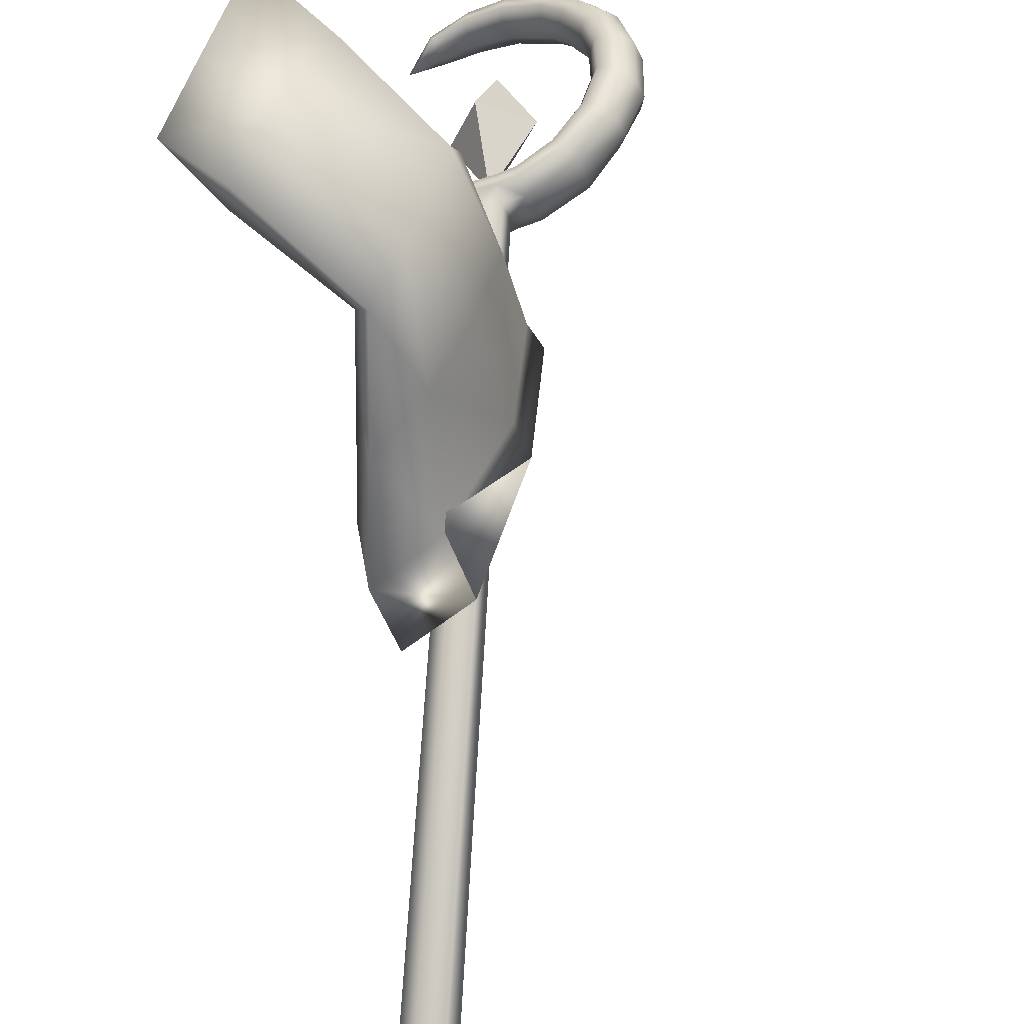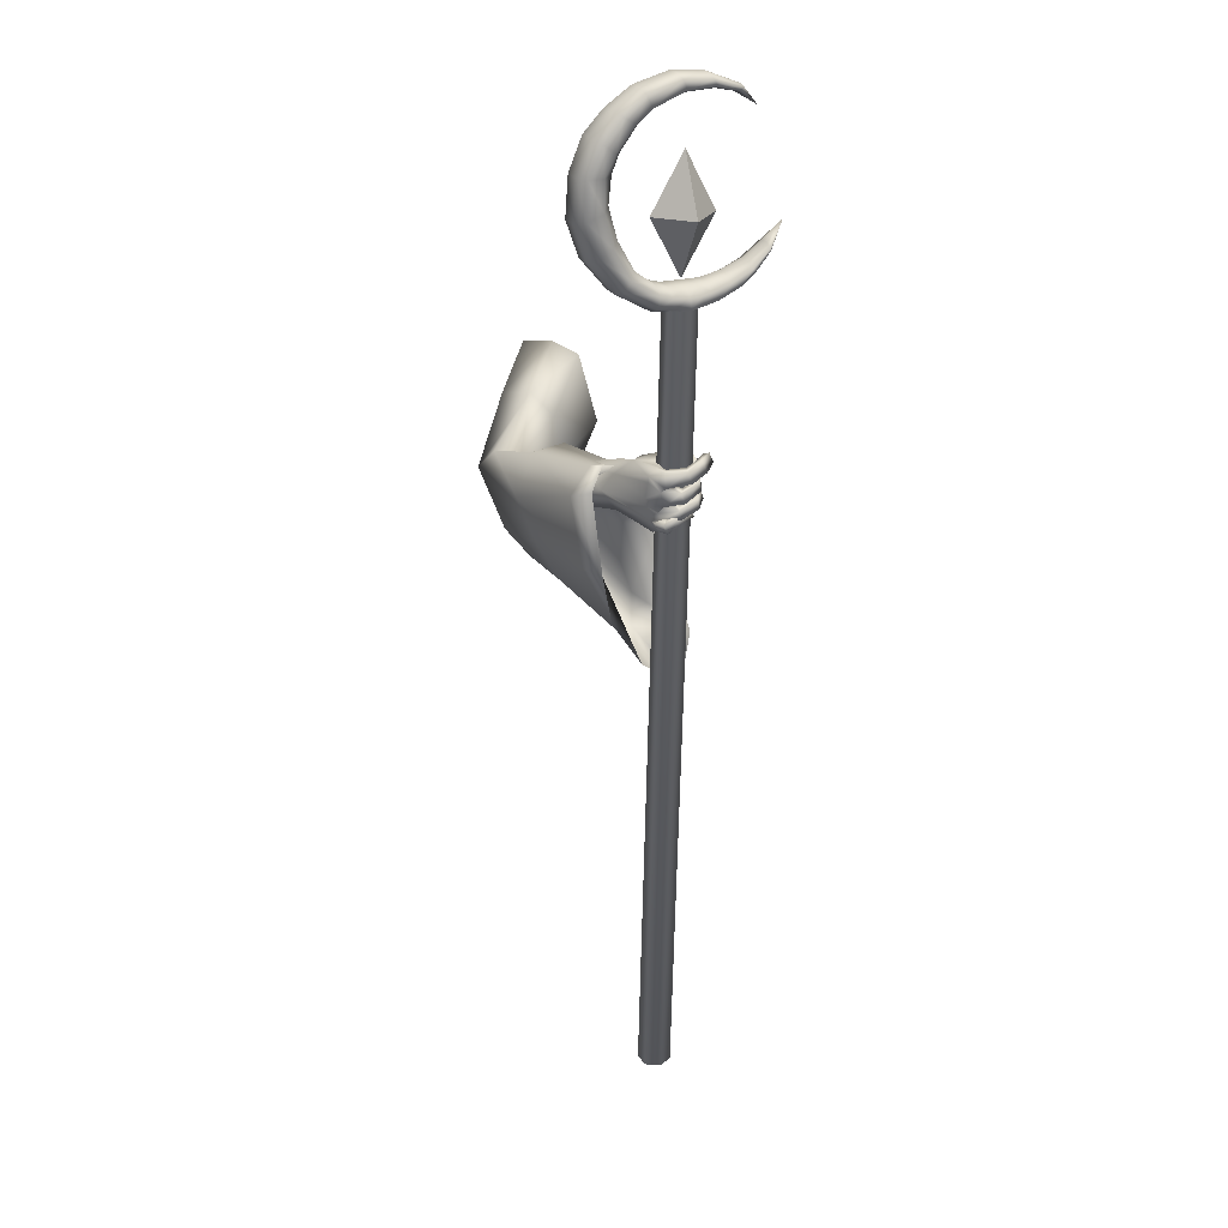
<metadata>
{"format":"obj","ext":"obj","renderer":"f3d","projection":"perspective","resolution":1024,"background":"white","views":[{"elev":64.9,"azim":-14.4,"up":"+Z"},{"elev":0.9,"azim":134.1,"up":"+Y"}]}
</metadata>
<code>
o LowPoly_Warlock.000_Plane.005
v 0.259 0.1007 -0.1094
v 0.1767 -0.1624 -0.07992
v 0.1179 -0.0844 -0.03191
v 0.1844 -0.002889 -0.01741
v 0.2618 0.1069 -0.03121
v 0.241 0.07209 -0.1625
v 0.1513 -0.04787 -0.1232
v 0.392 -0.182 -0.3338
v 0.3779 -0.1542 -0.2293
v 0.4248 -0.1457 -0.3454
v 0.3931 -0.1309 -0.2364
v 0.4195 -0.1881 -0.4652
v 0.4598 -0.1462 -0.4874
v 0.4469 -0.2197 -0.3291
v 0.4328 -0.188 -0.2361
v 0.4512 -0.235 -0.4644
v 0.4633 -0.1815 -0.3336
v 0.4413 -0.1666 -0.2391
v 0.4681 -0.201 -0.4445
v 0.4513 -0.1935 -0.598
v 0.4804 -0.1667 -0.5881
v 0.4251 -0.2711 -0.5537
v 0.4449 -0.275 -0.5468
v 0.4673 -0.2496 -0.5569
v 0.4359 -0.2697 -0.5915
v 0.4535 -0.2801 -0.5907
v 0.4259 -0.2602 -0.5993
v 0.4398 -0.2644 -0.6051
v 0.4084 -0.2517 -0.5975
v 0.408 -0.2488 -0.6108
v 0.461 -0.2561 -0.5553
v 0.4308 -0.2492 -0.5719
v 0.4632 -0.2664 -0.5898
v 0.4522 -0.2541 -0.605
v 0.4161 -0.2395 -0.6093
v 0.4386 -0.2687 -0.5765
v 0.4506 -0.2518 -0.5877
v 0.4398 -0.2421 -0.5989
v 0.4172 -0.2355 -0.6029
v 0.457 -0.2744 -0.5707
v 0.4672 -0.2602 -0.5696
v 0.4502 -0.2516 -0.5841
v 0.4548 -0.2557 -0.5762
v 0.4304 -0.2419 -0.5796
v 0.4422 -0.2567 -0.6113
v 0.4254 -0.2444 -0.5969
v 0.4107 -0.2364 -0.6241
v 0.4071 -0.2333 -0.6049
v 0.3859 -0.2166 -0.6115
v 0.3936 -0.2127 -0.5961
v 0.4185 -0.2197 -0.6274
v 0.3976 -0.2023 -0.6141
v 0.4217 -0.2182 -0.6133
v 0.4007 -0.203 -0.6015
v 0.4532 -0.2417 -0.6162
v 0.4387 -0.2275 -0.6053
v 0.4697 -0.2438 -0.581
v 0.4439 -0.222 -0.5855
v 0.4657 -0.2344 -0.5913
v 0.4431 -0.2188 -0.589
v 0.4536 -0.2291 -0.6308
v 0.4385 -0.2174 -0.6119
v 0.41 -0.2051 -0.6294
v 0.4236 -0.205 -0.6128
v 0.3932 -0.1861 -0.6016
v 0.4047 -0.1822 -0.5948
v 0.4346 -0.189 -0.6235
v 0.4118 -0.1698 -0.6033
v 0.424 -0.1912 -0.6366
v 0.4002 -0.1686 -0.6151
v 0.4653 -0.2119 -0.6319
v 0.4469 -0.2012 -0.6207
v 0.4575 -0.1983 -0.5988
v 0.4816 -0.2102 -0.6003
v 0.4496 -0.1908 -0.6
v 0.4793 -0.2041 -0.6102
v 0.4369 -0.1867 -0.6227
v 0.4468 -0.1955 -0.6409
v 0.4121 -0.1714 -0.6221
v 0.4085 -0.1749 -0.641
v 0.3906 -0.1539 -0.6154
v 0.3822 -0.155 -0.6308
v 0.4221 -0.1535 -0.6281
v 0.4013 -0.1416 -0.6219
v 0.4211 -0.1534 -0.6391
v 0.3931 -0.1393 -0.6316
v 0.4479 -0.1667 -0.6277
v 0.4601 -0.1746 -0.642
v 0.4713 -0.1706 -0.6042
v 0.4828 -0.1754 -0.6098
v 0.4856 -0.219 -0.5674
v 0.48 -0.2316 -0.5632
v 0.4897 -0.1919 -0.5777
v 0.4923 -0.182 -0.5812
v 0.4704 -0.1664 -0.5925
v 0.4495 -0.2007 -0.5924
v 0.4443 -0.2149 -0.5844
v 0.4416 -0.2227 -0.5811
v 0.4182 -0.1737 -0.4723
v 0.4693 -0.1507 -0.5229
v 0.3948 -0.1691 -0.5489
v 0.4707 -0.1581 -0.5599
v 0.426 -0.1393 -0.5044
v 0.3996 -0.1471 -0.5326
v 0.3935 -0.1599 -0.5776
v 0.4009 -0.139 -0.5613
v 0.389 -0.1585 -0.5884
v 0.39 -0.1441 -0.5944
v 0.3906 -0.1802 -0.6141
v 0.3841 -0.1652 -0.6222
v 0.4274 -0.176 -0.572
v 0.4191 -0.1651 -0.5784
v 0.4124 -0.1658 -0.5916
v 0.4053 -0.1355 -0.5985
v 0.4045 -0.1802 -0.618
v 0.4062 -0.1586 -0.6232
v 0.4208 -0.1554 -0.6011
v 0.4108 -0.1716 -0.6247
v 0.4171 -0.132 -0.5602
v 0.4108 -0.1691 -0.5778
v 0.4327 -0.1464 -0.5684
v 0.444 -0.1533 -0.568
v 0.4157 -0.1355 -0.5325
v 0.4554 -0.1719 -0.4629
v 0.4022 -0.2906 -0.2125
v 0.4574 -0.353 -0.4383
v 0.4408 -0.3367 -0.3718
v 0.2588 -0.5461 -0.4431
v 0.2364 -0.4949 -0.3743
v 0.264 -0.4034 -0.242
v 0.1779 -0.1623 -0.0268
v 0.2898 -0.3131 -0.08064
v 0.4859 -0.1582 -0.4656
v 0.4394 -0.1249 -0.2453
v 0.4711 -0.1568 -0.421
v 0.4373 -0.1189 -0.1372
v 0.3324 -0.00309 -0.1243
v 0.3482 -0.2609 -0.472
v 0.248 -0.4511 -0.4556
v 0.3535 -0.5095 -0.435
v 0.5109 -0.2078 -0.4643
v 0.421 -0.1564 -0.4643
v 0.2432 -0.4095 -0.3813
v 0.2683 -0.3171 -0.2741
v 0.2805 -0.2838 -0.1264
v 0.3399 -0.2301 -0.3834
v 0.329 -0.4571 -0.3591
v 0.4887 -0.2108 -0.3882
v 0.4159 -0.1484 -0.4241
v 0.3278 -0.1973 -0.2555
v 0.3875 -0.1069 -0.2716
v 0.3417 -0.357 -0.2117
v 0.462 -0.2063 -0.2218
v 0.3445 -0.2597 -0.06632
v 0.3331 -0.2223 -0.1531
v 0.4061 -0.1271 -0.1762
v 0.4203 -0.1452 -0.07444
v 0.3039 -0.04866 -0.1601
v 0.2082 -0.1152 -0.0974
v 0.2381 -0.09141 -0.01737
v 0.3346 0.000706 -0.04912
v 0.3746 -0.2887 -0.2144
v 0.4138 -0.3275 -0.3232
v 0.2656 -0.4422 -0.325
v 0.2952 -0.3534 -0.2314
v 0.4092 -0.2053 -0.2281
v 0.4358 -0.1971 -0.3589
v 0.2705 -0.3803 -0.3301
v 0.2977 -0.3039 -0.2498
v 0.3407 -0.2502 -0.3317
v 0.3327 -0.4148 -0.314
v 0.4486 -0.2362 -0.3351
v 0.3958 -0.191 -0.3611
v 0.3316 -0.2348 -0.2394
v 0.3815 -0.1913 -0.2434
v 0.3398 -0.3268 -0.214
v 0.4089 -0.2402 -0.2198
v 0.08678 -1.273 -0.1966
v 0.116 -1.283 -0.1998
v 0.1255 -1.294 -0.2269
v 0.1058 -1.296 -0.2508
v 0.07654 -1.286 -0.2476
v 0.06705 -1.274 -0.2205
v 0.5075 0.1072 -0.6487
v 0.5367 0.09729 -0.6519
v 0.5462 0.08552 -0.679
v 0.5264 0.08371 -0.7029
v 0.4972 0.09367 -0.6997
v 0.4877 0.1054 -0.6726
v 0.5668 0.09436 -0.6401
v 0.5763 0.08259 -0.6672
v 0.639 0.1179 -0.625
v 0.6485 0.1061 -0.6522
v 0.7018 0.1632 -0.6232
v 0.711 0.1518 -0.6496
v 0.7423 0.2193 -0.6329
v 0.7518 0.2075 -0.66
v 0.7595 0.288 -0.6568
v 0.769 0.2762 -0.6839
v 0.7546 0.3471 -0.6842
v 0.7641 0.3353 -0.7113
v 0.7332 0.3886 -0.7112
v 0.7419 0.3779 -0.7359
v 0.6989 0.426 -0.7397
v 0.7074 0.4154 -0.764
v 0.6453 0.4524 -0.7712
v 0.6531 0.4427 -0.7936
v 0.5932 0.4583 -0.7931
v 0.6004 0.4494 -0.8137
v 0.5317 0.4457 -0.8121
v 0.5373 0.4387 -0.8282
v 0.4233 0.1823 -0.7337
v 0.3845 0.2445 -0.7868
v 0.4872 0.1465 -0.6926
v 0.5515 0.1354 -0.6633
v 0.617 0.1558 -0.6492
v 0.6615 0.2007 -0.6536
v 0.7031 0.297 -0.6804
v 0.6844 0.372 -0.7211
v 0.6232 0.4259 -0.7674
v 0.5382 0.434 -0.8047
v 0.4906 0.4126 -0.8226
v 0.5439 0.427 -0.8208
v 0.6311 0.4162 -0.7898
v 0.6931 0.3613 -0.7458
v 0.7126 0.2852 -0.7075
v 0.6707 0.1893 -0.68
v 0.6264 0.144 -0.6763
v 0.561 0.1236 -0.6904
v 0.4956 0.1361 -0.7166
v 0.473 0.1043 -0.7107
v 0.4646 0.1147 -0.6867
v 0.4403 0.1283 -0.7314
v 0.4325 0.1379 -0.7092
v 0.4186 0.1552 -0.7487
v 0.4119 0.1636 -0.7295
v 0.4009 0.1888 -0.7671
v 0.3954 0.1956 -0.7515
v 0.43 0.174 -0.7529
v 0.5554 0.08489 -0.7012
v 0.5067 0.09384 -0.7222
v 0.5858 0.08271 -0.6897
v 0.6523 0.1054 -0.6762
v 0.7054 0.1535 -0.6773
v 0.7478 0.2069 -0.6875
v 0.7658 0.2693 -0.7077
v 0.7569 0.3229 -0.7339
v 0.7352 0.3657 -0.7565
v 0.7082 0.4017 -0.7808
v 0.654 0.4299 -0.809
v 0.6005 0.4359 -0.8274
v 0.543 0.4307 -0.8379
v 0.5463 0.425 -0.8343
v 0.6416 0.4149 -0.8068
v 0.7123 0.3579 -0.7611
v 0.7393 0.2735 -0.7188
v 0.6898 0.1709 -0.6904
v 0.6432 0.1246 -0.6877
v 0.5638 0.1019 -0.7057
v 0.4978 0.1159 -0.7298
v 0.4814 0.1044 -0.7306
v 0.4481 0.1284 -0.7499
v 0.4254 0.1553 -0.7646
v 0.4064 0.1889 -0.78
v 0.4318 0.1578 -0.7635
v 0.4017 0.211 -0.756
v 0.4071 0.2042 -0.7716
v 0.4088 0.192 -0.7805
v 0.4556 0.1605 -0.7109
v 0.4634 0.1508 -0.7331
v 0.4655 0.1321 -0.7454
v 0.5331 0.08679 -0.7174
v 0.5051 0.1431 -0.6829
v 0.5146 0.1314 -0.71
v 0.5173 0.1091 -0.7251
v 0.5249 0.1398 -0.6745
v 0.5344 0.1281 -0.7016
v 0.5371 0.106 -0.7168
v 0.5747 0.1372 -0.656
v 0.5842 0.1255 -0.6831
v 0.5873 0.1045 -0.6986
v 0.6931 0.2511 -0.664
v 0.7026 0.2394 -0.6911
v 0.7225 0.2223 -0.7025
v 0.7004 0.3311 -0.6961
v 0.7098 0.3193 -0.7232
v 0.732 0.3107 -0.7375
v 0.6676 0.397 -0.7386
v 0.6761 0.3864 -0.7629
v 0.6914 0.3824 -0.7784
v 0.5751 0.4363 -0.7899
v 0.5823 0.4274 -0.8105
v 0.5932 0.4261 -0.8257
v 0.5339 0.1167 -0.6351
v 0.4856 0.1247 -0.6555
v 0.5621 0.1156 -0.6247
v 0.6254 0.138 -0.6123
v 0.6818 0.1824 -0.6131
v 0.7205 0.2375 -0.6222
v 0.7371 0.2991 -0.6432
v 0.7342 0.3518 -0.6671
v 0.7135 0.392 -0.6956
v 0.6853 0.427 -0.7215
v 0.6344 0.4534 -0.7537
v 0.5838 0.4599 -0.7772
v 0.5291 0.448 -0.7985
v 0.4154 0.1838 -0.7184
v 0.4749 0.1456 -0.6733
v 0.5403 0.1333 -0.6401
v 0.6166 0.1531 -0.622
v 0.6679 0.1984 -0.6249
v 0.7114 0.3032 -0.6539
v 0.6914 0.3845 -0.7001
v 0.6226 0.4393 -0.7517
v 0.5325 0.442 -0.7947
v 0.4645 0.131 -0.6706
v 0.4333 0.1515 -0.6932
v 0.4098 0.1745 -0.7163
v 0.3932 0.2051 -0.7413
v 0.3958 0.2114 -0.7431
v 0.4433 0.1612 -0.6939
v 0.4932 0.1412 -0.66
v 0.514 0.136 -0.649
v 0.5654 0.1334 -0.6313
v 0.7009 0.2503 -0.6346
v 0.7067 0.3437 -0.6731
v 0.6686 0.4115 -0.7209
v 0.5739 0.448 -0.7755
v 0.5086 0.119 -0.6416
v 0.5441 0.2612 -0.6727
v 0.5791 0.2178 -0.7727
v 0.5067 0.2482 -0.7474
v 0.5921 0.3376 -0.7563
v 0.532 0.1403 -0.6917
v 0.6173 0.2298 -0.7007
f 333 332 330
f 334 335 330
f 335 334 331
f 332 333 331
f 333 335 331
f 334 332 331
f 335 333 330
f 332 334 330
f 8 11 10
f 10 99 12
f 12 14 8
f 8 15 9
f 10 19 124
f 10 18 17
f 19 14 16
f 17 15 14
f 111 97 98
f 12 99 101
f 16 31 19
f 19 92 124
f 16 22 23
f 36 26 40
f 25 28 26
f 27 30 28
f 40 33 41
f 33 28 34
f 28 35 34
f 42 25 36
f 37 27 25
f 27 39 29
f 38 35 39
f 29 35 30
f 34 37 33
f 32 36 22
f 31 40 41
f 23 36 40
f 42 33 37
f 42 43 41
f 42 32 44
f 43 46 45
f 46 47 45
f 48 49 47
f 49 51 47
f 48 54 50
f 52 53 51
f 50 52 49
f 53 46 56
f 47 55 45
f 51 56 55
f 43 55 57
f 44 56 46
f 58 55 56
f 58 59 57
f 59 62 61
f 62 63 61
f 64 65 63
f 64 68 66
f 67 70 68
f 70 63 65
f 61 69 71
f 69 72 71
f 64 72 67
f 62 73 72
f 59 71 74
f 73 71 72
f 73 76 74
f 75 78 76
f 77 80 78
f 79 82 80
f 79 84 81
f 80 86 85
f 85 84 83
f 81 86 82
f 79 87 83
f 78 85 88
f 85 87 88
f 75 87 77
f 76 88 90
f 88 89 90
f 31 43 24
f 57 24 43
f 59 92 57
f 74 91 59
f 94 74 76
f 94 90 21
f 89 21 90
f 95 75 20
f 73 20 75
f 60 96 73
f 58 97 60
f 98 44 32
f 66 70 65
f 122 102 95
f 102 21 95
f 99 104 101
f 100 99 13
f 101 106 105
f 105 108 107
f 107 110 109
f 120 101 105
f 105 113 112
f 109 113 107
f 108 116 110
f 116 117 118
f 118 113 115
f 116 118 115
f 106 114 108
f 114 121 117
f 117 112 113
f 105 112 120
f 120 112 111
f 112 122 111
f 95 111 122
f 106 123 119
f 104 103 123
f 99 100 103
f 123 103 100
f 94 21 100
f 94 124 93
f 93 124 91
f 91 124 92
f 24 19 31
f 8 9 11
f 12 8 10
f 10 13 99
f 12 16 14
f 8 14 15
f 124 13 10
f 10 17 19
f 10 11 18
f 19 17 14
f 17 18 15
f 22 16 32
f 16 12 101
f 101 111 98
f 111 20 96
f 111 96 97
f 16 101 32
f 98 32 101
f 16 23 31
f 19 24 92
f 36 25 26
f 25 27 28
f 27 29 30
f 40 26 33
f 33 26 28
f 28 30 35
f 42 37 25
f 37 38 27
f 27 38 39
f 38 34 35
f 29 39 35
f 34 38 37
f 32 42 36
f 31 23 40
f 23 22 36
f 42 41 33
f 42 44 43
f 43 44 46
f 46 48 47
f 48 50 49
f 49 52 51
f 48 53 54
f 52 54 53
f 50 54 52
f 53 48 46
f 47 51 55
f 51 53 56
f 43 45 55
f 44 58 56
f 58 57 55
f 58 60 59
f 59 60 62
f 62 64 63
f 64 66 65
f 64 67 68
f 67 69 70
f 70 69 63
f 61 63 69
f 69 67 72
f 64 62 72
f 62 60 73
f 59 61 71
f 73 74 71
f 73 75 76
f 75 77 78
f 77 79 80
f 79 81 82
f 79 83 84
f 80 82 86
f 85 86 84
f 81 84 86
f 79 77 87
f 78 80 85
f 85 83 87
f 75 89 87
f 76 78 88
f 88 87 89
f 31 41 43
f 57 92 24
f 59 91 92
f 74 93 91
f 94 93 74
f 94 76 90
f 89 95 21
f 95 89 75
f 73 96 20
f 60 97 96
f 58 98 97
f 98 58 44
f 66 68 70
f 102 100 21
f 99 103 104
f 101 104 106
f 105 106 108
f 107 108 110
f 120 111 101
f 105 107 113
f 109 115 113
f 108 114 116
f 116 114 117
f 118 117 113
f 109 110 115
f 110 116 115
f 106 119 114
f 114 119 121
f 117 121 112
f 112 121 122
f 95 20 111
f 106 104 123
f 102 122 100
f 122 121 123
f 100 122 123
f 121 119 123
f 100 13 124
f 124 94 100
f 127 153 125
f 126 148 127
f 145 131 2
f 145 130 132
f 143 130 144
f 139 129 143
f 161 1 5
f 157 137 161
f 153 136 157
f 148 134 153
f 141 135 148
f 149 138 146
f 138 143 146
f 129 140 147
f 147 126 127
f 135 142 149
f 7 159 2
f 155 2 159
f 155 144 145
f 146 144 150
f 151 146 150
f 130 147 152
f 152 127 125
f 135 151 134
f 132 152 154
f 156 150 155
f 134 156 136
f 125 153 157
f 131 154 160
f 158 155 159
f 160 157 161
f 137 156 158
f 158 7 6
f 137 6 1
f 3 160 4
f 4 161 5
f 163 177 172
f 126 172 141
f 165 168 169
f 164 139 168
f 166 172 177
f 167 141 172
f 173 138 142
f 168 138 170
f 164 140 128
f 171 126 140
f 167 142 133
f 169 170 174
f 175 170 173
f 165 171 164
f 176 163 171
f 175 167 166
f 174 175 177
f 3 2 131
f 3 7 2
f 6 7 4
f 127 148 153
f 126 141 148
f 145 132 131
f 145 144 130
f 143 129 130
f 139 128 129
f 161 137 1
f 157 136 137
f 153 134 136
f 148 135 134
f 141 133 135
f 149 142 138
f 138 139 143
f 129 128 140
f 147 140 126
f 135 133 142
f 155 145 2
f 155 150 144
f 146 143 144
f 151 149 146
f 130 129 147
f 152 147 127
f 135 149 151
f 132 130 152
f 156 151 150
f 134 151 156
f 157 154 125
f 154 152 125
f 131 132 154
f 158 156 155
f 160 154 157
f 137 136 156
f 158 159 7
f 137 158 6
f 3 131 160
f 4 160 161
f 163 162 177
f 126 163 172
f 165 164 168
f 164 128 139
f 166 167 172
f 167 133 141
f 173 170 138
f 168 139 138
f 164 171 140
f 171 163 126
f 167 173 142
f 169 168 170
f 175 174 170
f 165 176 171
f 176 162 163
f 175 173 167
f 166 177 175
f 177 162 174
f 162 176 169
f 176 165 169
f 169 174 162
f 3 4 7
f 4 5 1
f 6 4 1
f 182 181 180
f 183 184 189
f 182 187 181
f 179 186 185
f 183 188 182
f 181 186 180
f 178 185 184
f 180 179 182
f 179 178 182
f 178 183 182
f 183 178 184
f 182 188 187
f 179 180 186
f 183 189 188
f 181 187 186
f 178 179 185
f 188 189 184
f 184 185 188
f 185 186 188
f 186 187 188
f 186 190 185
f 191 192 190
f 192 195 194
f 195 196 194
f 196 199 198
f 199 200 198
f 200 203 202
f 203 204 202
f 204 207 206
f 206 209 208
f 208 211 210
f 189 231 188
f 232 233 231
f 234 235 233
f 236 237 235
f 237 238 213
f 288 224 289
f 280 216 228
f 286 219 225
f 223 221 222
f 276 229 277
f 282 226 283
f 291 223 292
f 267 212 239
f 270 214 230
f 216 227 228
f 210 211 222
f 211 251 252
f 274 260 230
f 222 253 223
f 233 261 231
f 197 244 245
f 270 265 239
f 207 249 250
f 222 211 252
f 293 224 292
f 237 213 264
f 193 242 243
f 290 225 289
f 203 247 248
f 267 268 213
f 287 226 286
f 235 262 233
f 199 245 246
f 209 250 251
f 284 227 283
f 188 261 241
f 193 244 195
f 257 228 227
f 205 248 249
f 281 229 280
f 237 263 235
f 191 240 242
f 201 246 247
f 239 268 267
f 213 266 267
f 264 213 268
f 264 265 263
f 230 271 270
f 239 269 270
f 262 265 271
f 261 271 260
f 187 241 272
f 187 240 186
f 278 274 277
f 230 273 274
f 259 277 229
f 273 277 274
f 241 260 275
f 272 275 278
f 240 278 259
f 258 280 228
f 215 280 229
f 242 259 281
f 243 281 258
f 244 258 257
f 256 283 226
f 227 282 283
f 245 257 284
f 246 284 256
f 255 286 225
f 218 286 226
f 247 256 287
f 248 287 255
f 254 289 224
f 225 288 289
f 249 255 290
f 250 290 254
f 253 292 223
f 220 292 224
f 251 254 293
f 252 293 253
f 253 222 252
f 198 299 196
f 213 320 266
f 232 317 234
f 190 294 185
f 208 304 206
f 200 300 198
f 320 212 266
f 234 318 236
f 215 324 279
f 269 308 214
f 192 296 190
f 208 306 305
f 218 326 285
f 276 309 215
f 220 328 291
f 308 273 214
f 202 301 200
f 279 310 216
f 238 318 319
f 216 311 217
f 307 269 212
f 192 298 297
f 282 312 218
f 210 222 306
f 213 238 319
f 322 276 273
f 204 302 202
f 285 313 219
f 288 314 220
f 196 298 194
f 189 316 232
f 291 315 221
f 217 325 282
f 206 303 204
f 219 327 288
f 221 315 222
f 184 295 189
f 184 294 329
f 213 319 320
f 319 307 320
f 321 318 317
f 321 316 308
f 295 308 316
f 295 323 322
f 323 294 309
f 296 309 294
f 297 324 296
f 298 310 297
f 299 311 298
f 300 325 299
f 301 312 300
f 302 326 301
f 303 313 302
f 304 327 303
f 305 314 304
f 306 328 305
f 315 306 222
f 186 191 190
f 191 193 192
f 192 193 195
f 195 197 196
f 196 197 199
f 199 201 200
f 200 201 203
f 203 205 204
f 204 205 207
f 206 207 209
f 208 209 211
f 189 232 231
f 232 234 233
f 234 236 235
f 236 238 237
f 288 220 224
f 280 279 216
f 286 285 219
f 276 215 229
f 282 218 226
f 291 221 223
f 267 266 212
f 270 269 214
f 216 217 227
f 211 209 251
f 274 275 260
f 233 262 261
f 197 195 244
f 270 271 265
f 207 205 249
f 293 254 224
f 193 191 242
f 290 255 225
f 203 201 247
f 287 256 226
f 235 263 262
f 199 197 245
f 209 207 250
f 284 257 227
f 188 231 261
f 193 243 244
f 257 258 228
f 205 203 248
f 281 259 229
f 237 264 263
f 191 186 240
f 201 199 246
f 239 265 268
f 264 268 265
f 230 260 271
f 239 212 269
f 262 263 265
f 261 262 271
f 187 188 241
f 187 272 240
f 278 275 274
f 230 214 273
f 259 278 277
f 273 276 277
f 241 261 260
f 272 241 275
f 240 272 278
f 258 281 280
f 215 279 280
f 242 240 259
f 243 242 281
f 244 243 258
f 256 284 283
f 227 217 282
f 245 244 257
f 246 245 284
f 255 287 286
f 218 285 286
f 247 246 256
f 248 247 287
f 254 290 289
f 225 219 288
f 249 248 255
f 250 249 290
f 253 293 292
f 220 291 292
f 251 250 254
f 252 251 293
f 198 300 299
f 232 316 317
f 190 296 294
f 208 305 304
f 200 301 300
f 320 307 212
f 234 317 318
f 215 309 324
f 269 321 308
f 192 297 296
f 208 210 306
f 218 312 326
f 276 323 309
f 220 314 328
f 308 322 273
f 202 302 301
f 279 324 310
f 238 236 318
f 216 310 311
f 307 321 269
f 192 194 298
f 282 325 312
f 322 323 276
f 204 303 302
f 285 326 313
f 288 327 314
f 196 299 298
f 189 295 316
f 291 328 315
f 217 311 325
f 206 304 303
f 219 313 327
f 184 329 295
f 184 185 294
f 319 318 307
f 321 307 318
f 321 317 316
f 295 322 308
f 295 329 323
f 323 329 294
f 296 324 309
f 297 310 324
f 298 311 310
f 299 325 311
f 300 312 325
f 301 326 312
f 302 313 326
f 303 327 313
f 304 314 327
f 305 328 314
f 306 315 328

</code>
